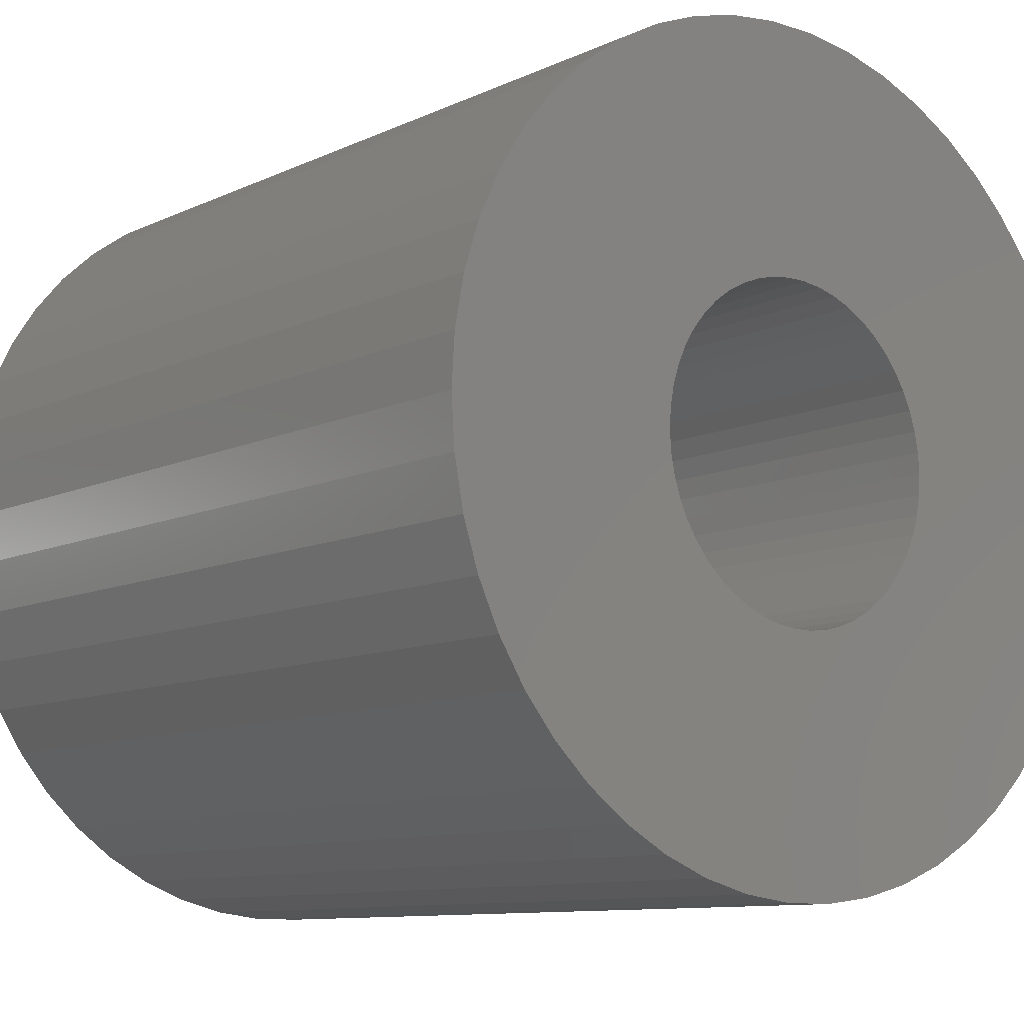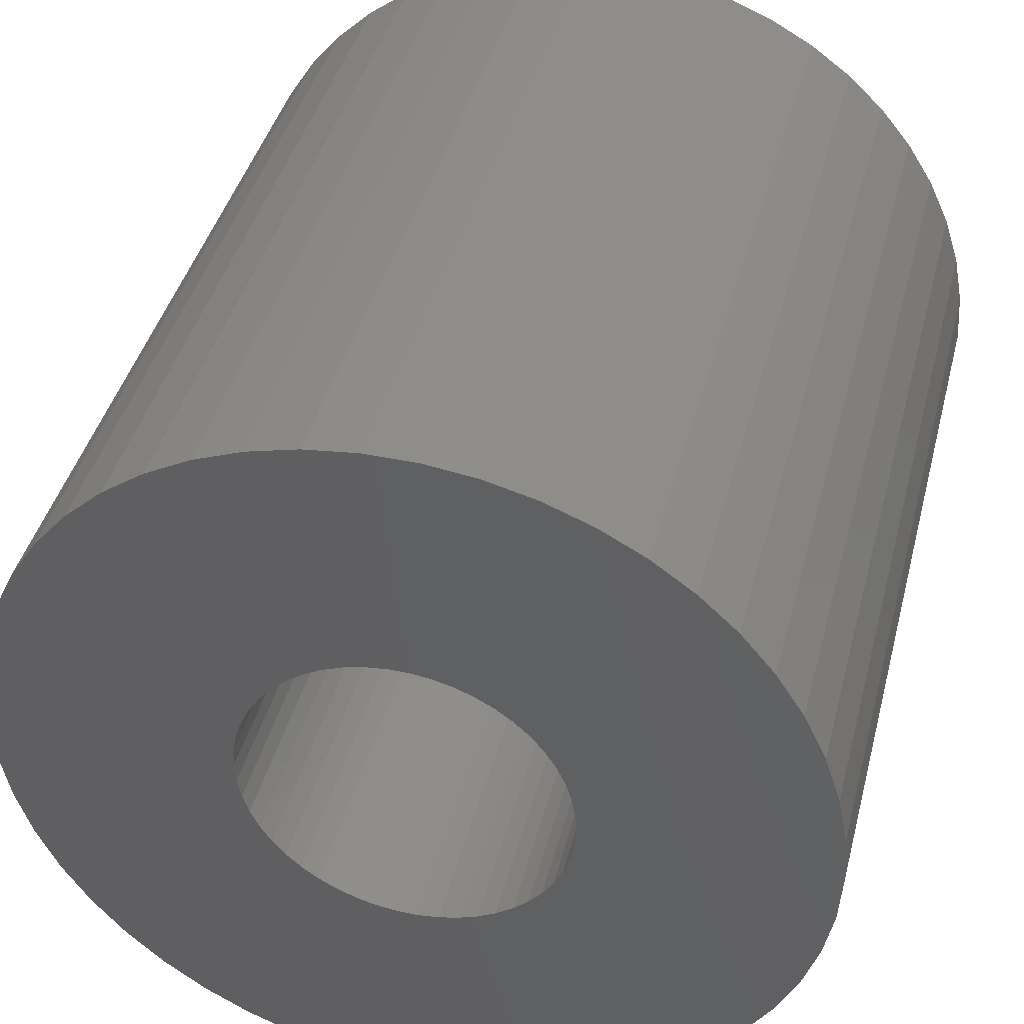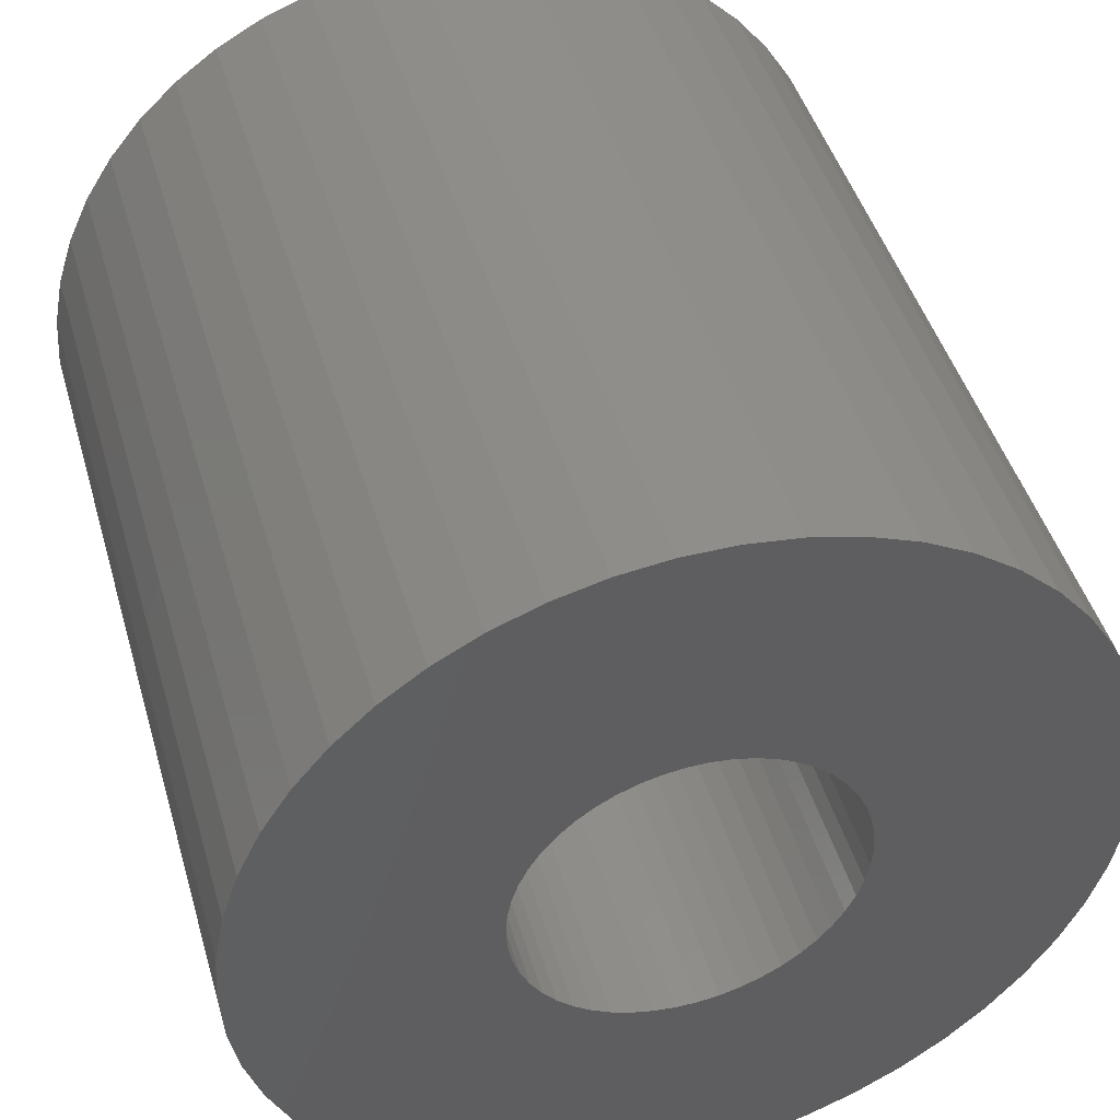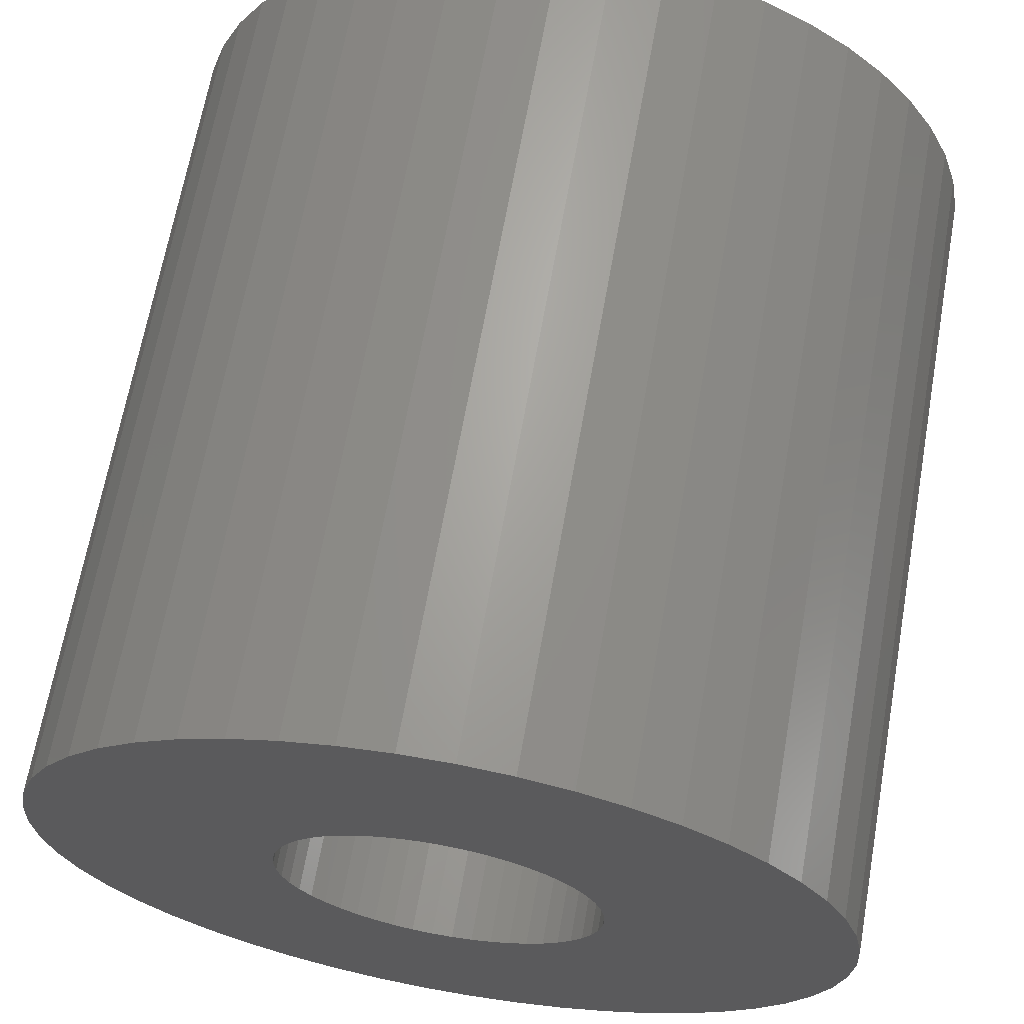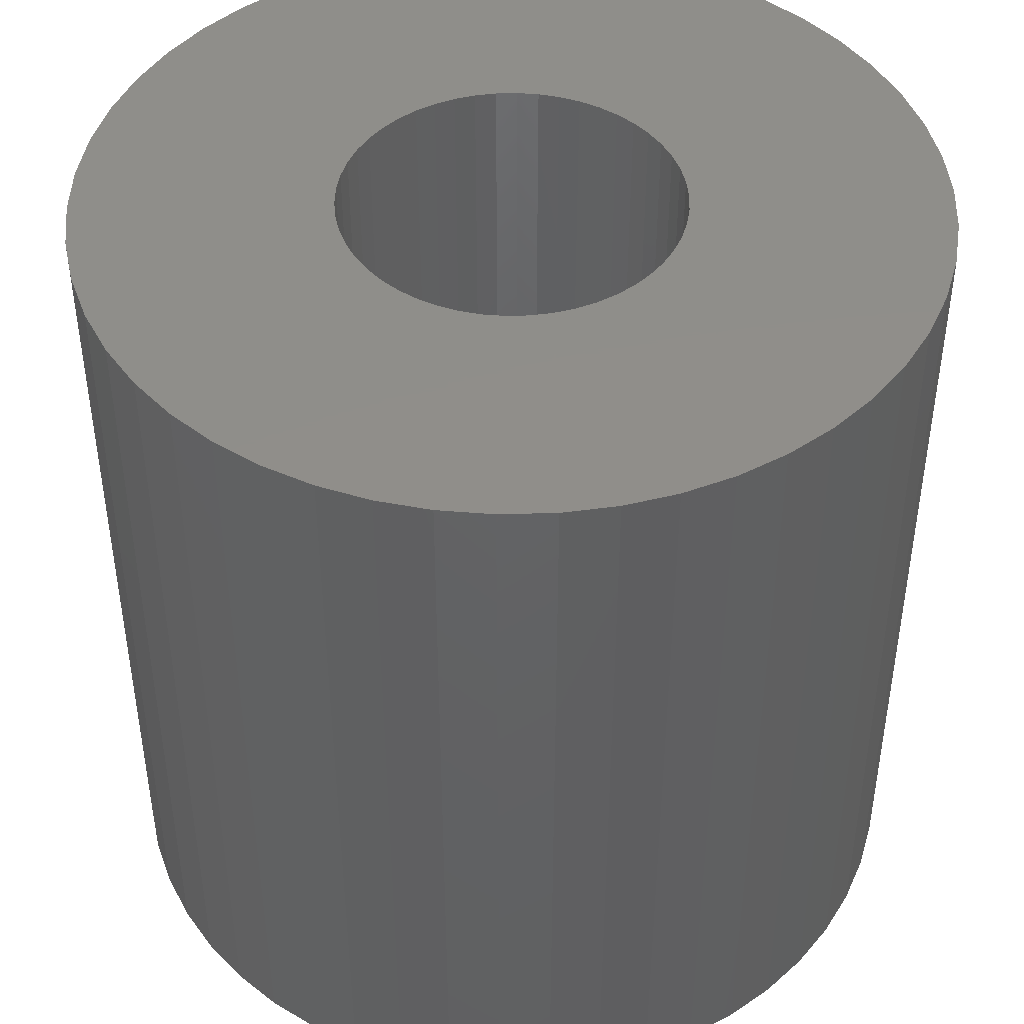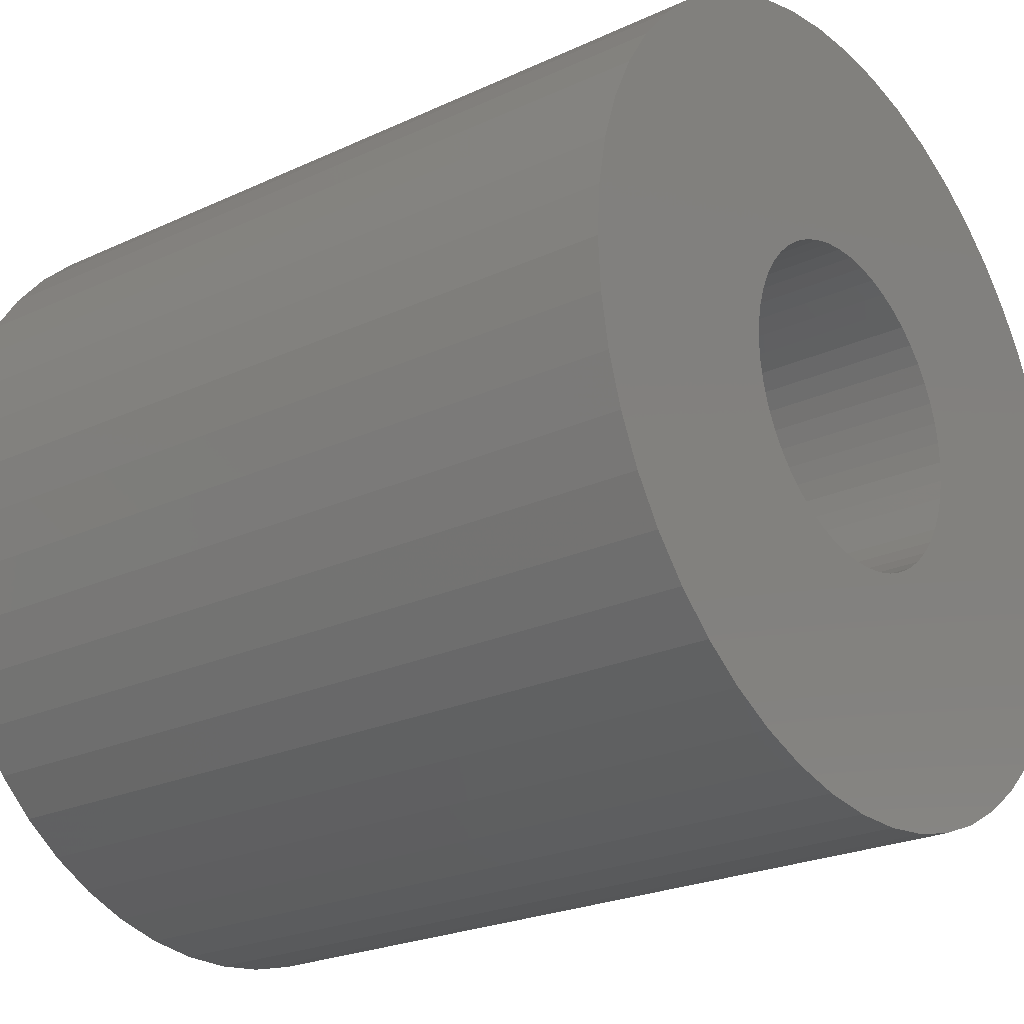
<metadata>
{"format":"stl","ext":"stl","renderer":"f3d","projection":"perspective","resolution":1024,"background":"white","views":[{"elev":-10.0,"azim":139.9,"up":"+Y"},{"elev":41.4,"azim":-165.8,"up":"+Y"},{"elev":45.4,"azim":164.1,"up":"+Y"},{"elev":66.3,"azim":10.1,"up":"+Y"},{"elev":45.2,"azim":-174.6,"up":"+Z"},{"elev":-23.7,"azim":-52.1,"up":"+Y"}]}
</metadata>
<code>
# stl→obj: 200 verts, 400 faces
v 10.95 6.022 12.5
v 10.11 7.347 -12.5
v 10.11 7.347 12.5
v 10.95 6.022 -12.5
v 3.863 11.89 -12.5
v 2.342 12.28 12.5
v 3.863 11.89 12.5
v 2.342 12.28 -12.5
v 5.322 11.31 -12.5
v 5.322 11.31 12.5
v -3.863 11.89 -12.5
v -5.322 11.31 12.5
v -3.863 11.89 12.5
v -5.322 11.31 -12.5
v -11.62 4.602 -12.5
v -10.95 6.022 12.5
v -10.95 6.022 -12.5
v -11.62 4.602 12.5
v 12.11 -3.109 12.5
v 12.4 -1.567 -12.5
v 12.4 -1.567 12.5
v 12.11 -3.109 -12.5
v 12.4 1.567 12.5
v 12.11 3.109 -12.5
v 12.11 3.109 12.5
v 12.4 1.567 -12.5
v 0.7849 12.48 12.5
v 0.7849 12.48 -12.5
v 6.698 10.55 -12.5
v 6.698 10.55 12.5
v -12.4 1.567 -12.5
v -12.11 3.109 12.5
v -12.11 3.109 -12.5
v -12.4 1.567 12.5
v -10.11 7.347 -12.5
v -9.112 8.557 12.5
v -9.112 8.557 -12.5
v -10.11 7.347 12.5
v -0.7849 12.48 -12.5
v -2.342 12.28 12.5
v -0.7849 12.48 12.5
v -2.342 12.28 -12.5
v -7.968 9.631 -12.5
v -7.968 9.631 12.5
v 12.5 0 12.5
v 12.5 0 -12.5
v 9.112 8.557 -12.5
v 7.968 9.631 12.5
v 9.112 8.557 12.5
v 7.968 9.631 -12.5
v -12.5 0 -12.5
v -12.5 0 12.5
v 5 0 12.5
v 4.961 0.6267 12.5
v 4.843 1.243 12.5
v 11.62 4.602 12.5
v 4.961 -0.6267 12.5
v 4.649 1.841 12.5
v 4.382 2.409 12.5
v 4.843 -1.243 12.5
v 4.045 2.939 12.5
v 11.62 -4.602 12.5
v 3.645 3.423 12.5
v 4.649 -1.841 12.5
v 3.187 3.853 12.5
v 10.95 -6.022 12.5
v 2.679 4.222 12.5
v 4.382 -2.409 12.5
v 10.11 -7.347 12.5
v 2.129 4.524 12.5
v 1.545 4.755 12.5
v 0.9369 4.911 12.5
v 0.314 4.99 12.5
v -0.314 4.99 12.5
v -0.9369 4.911 12.5
v -1.545 4.755 12.5
v -2.129 4.524 12.5
v -2.679 4.222 12.5
v -6.698 10.55 12.5
v -3.187 3.853 12.5
v -3.645 3.423 12.5
v -4.045 2.939 12.5
v -4.382 2.409 12.5
v 4.045 -2.939 12.5
v 9.112 -8.557 12.5
v 3.645 -3.423 12.5
v 7.968 -9.631 12.5
v 3.187 -3.853 12.5
v 6.698 -10.55 12.5
v 2.679 -4.222 12.5
v 5.322 -11.31 12.5
v 2.129 -4.524 12.5
v 3.863 -11.89 12.5
v 1.545 -4.755 12.5
v 2.342 -12.28 12.5
v 0.9369 -4.911 12.5
v 0.7849 -12.48 12.5
v 0.314 -4.99 12.5
v -0.314 -4.99 12.5
v -0.7849 -12.48 12.5
v -0.9369 -4.911 12.5
v -2.342 -12.28 12.5
v -1.545 -4.755 12.5
v -3.863 -11.89 12.5
v -2.129 -4.524 12.5
v -5.322 -11.31 12.5
v -2.679 -4.222 12.5
v -6.698 -10.55 12.5
v -3.187 -3.853 12.5
v -7.968 -9.631 12.5
v -3.645 -3.423 12.5
v -9.112 -8.557 12.5
v -4.045 -2.939 12.5
v -10.11 -7.347 12.5
v -4.382 -2.409 12.5
v -10.95 -6.022 12.5
v -4.649 -1.841 12.5
v -11.62 -4.602 12.5
v -4.843 -1.243 12.5
v -12.11 -3.109 12.5
v -4.961 -0.6267 12.5
v -12.4 -1.567 12.5
v -5 0 12.5
v -4.649 1.841 12.5
v -4.843 1.243 12.5
v -4.961 0.6267 12.5
v -6.698 10.55 -12.5
v 10.11 -7.347 -12.5
v 9.112 -8.557 -12.5
v -0.7849 -12.48 -12.5
v 0.7849 -12.48 -12.5
v -11.62 -4.602 -12.5
v -12.11 -3.109 -12.5
v -10.95 -6.022 -12.5
v 2.342 -12.28 -12.5
v 3.863 -11.89 -12.5
v 5.322 -11.31 -12.5
v 11.62 4.602 -12.5
v 11.62 -4.602 -12.5
v 10.95 -6.022 -12.5
v 7.968 -9.631 -12.5
v -3.863 -11.89 -12.5
v -2.342 -12.28 -12.5
v 5 0 -12.5
v 4.961 -0.6267 -12.5
v 4.843 -1.243 -12.5
v 4.961 0.6267 -12.5
v 4.649 -1.841 -12.5
v 4.382 -2.409 -12.5
v 4.843 1.243 -12.5
v 4.045 -2.939 -12.5
v 3.645 -3.423 -12.5
v 4.649 1.841 -12.5
v 3.187 -3.853 -12.5
v 6.698 -10.55 -12.5
v 2.679 -4.222 -12.5
v 4.382 2.409 -12.5
v 2.129 -4.524 -12.5
v 1.545 -4.755 -12.5
v 0.9369 -4.911 -12.5
v 0.314 -4.99 -12.5
v -0.314 -4.99 -12.5
v -0.9369 -4.911 -12.5
v -1.545 -4.755 -12.5
v -2.129 -4.524 -12.5
v -5.322 -11.31 -12.5
v -2.679 -4.222 -12.5
v -6.698 -10.55 -12.5
v -3.187 -3.853 -12.5
v -7.968 -9.631 -12.5
v -3.645 -3.423 -12.5
v -9.112 -8.557 -12.5
v -4.045 -2.939 -12.5
v -10.11 -7.347 -12.5
v -4.382 -2.409 -12.5
v 4.045 2.939 -12.5
v 3.645 3.423 -12.5
v 3.187 3.853 -12.5
v 2.679 4.222 -12.5
v 2.129 4.524 -12.5
v 1.545 4.755 -12.5
v 0.9369 4.911 -12.5
v 0.314 4.99 -12.5
v -0.314 4.99 -12.5
v -0.9369 4.911 -12.5
v -1.545 4.755 -12.5
v -2.129 4.524 -12.5
v -2.679 4.222 -12.5
v -3.187 3.853 -12.5
v -3.645 3.423 -12.5
v -4.045 2.939 -12.5
v -4.382 2.409 -12.5
v -4.649 1.841 -12.5
v -4.843 1.243 -12.5
v -4.961 0.6267 -12.5
v -5 0 -12.5
v -4.649 -1.841 -12.5
v -4.843 -1.243 -12.5
v -4.961 -0.6267 -12.5
v -12.4 -1.567 -12.5
f 1 2 3
f 2 1 4
f 5 6 7
f 6 5 8
f 9 7 10
f 7 9 5
f 11 12 13
f 12 11 14
f 15 16 17
f 16 15 18
f 19 20 21
f 20 19 22
f 23 24 25
f 24 23 26
f 8 27 6
f 27 8 28
f 29 10 30
f 10 29 9
f 31 32 33
f 32 31 34
f 35 36 37
f 36 35 38
f 39 40 41
f 40 39 42
f 43 36 44
f 36 43 37
f 45 26 23
f 26 45 46
f 47 48 49
f 48 47 50
f 3 47 49
f 47 3 2
f 28 41 27
f 41 28 39
f 50 30 48
f 30 50 29
f 51 34 31
f 34 51 52
f 53 45 23
f 54 23 25
f 45 53 21
f 55 25 56
f 57 21 53
f 58 56 1
f 21 57 19
f 59 1 3
f 60 19 57
f 61 3 49
f 19 60 62
f 63 49 48
f 64 62 60
f 65 48 30
f 62 64 66
f 67 30 10
f 68 66 64
f 66 68 69
f 23 54 53
f 25 55 54
f 56 58 55
f 1 59 58
f 3 61 59
f 70 10 7
f 49 63 61
f 48 65 63
f 30 67 65
f 71 7 6
f 10 70 67
f 7 71 70
f 6 72 71
f 27 72 6
f 27 73 72
f 27 74 73
f 41 74 27
f 41 75 74
f 40 75 41
f 75 40 76
f 13 76 40
f 76 13 77
f 12 77 13
f 77 12 78
f 79 78 12
f 78 79 80
f 44 80 79
f 80 44 81
f 36 81 44
f 81 36 82
f 82 38 83
f 38 82 36
f 84 69 68
f 69 84 85
f 86 85 84
f 85 86 87
f 88 87 86
f 87 88 89
f 90 89 88
f 89 90 91
f 92 91 90
f 91 92 93
f 94 93 92
f 93 94 95
f 96 95 94
f 96 97 95
f 98 97 96
f 99 97 98
f 99 100 97
f 101 100 99
f 102 101 103
f 104 103 105
f 101 102 100
f 106 105 107
f 108 107 109
f 110 109 111
f 103 104 102
f 112 111 113
f 114 113 115
f 116 115 117
f 118 117 119
f 120 119 121
f 105 106 104
f 122 121 123
f 16 83 38
f 83 16 124
f 107 108 106
f 18 124 16
f 109 110 108
f 124 18 125
f 111 112 110
f 32 125 18
f 113 114 112
f 125 32 126
f 115 116 114
f 34 126 32
f 117 118 116
f 126 34 123
f 119 120 118
f 52 123 34
f 121 122 120
f 123 52 122
f 33 18 15
f 18 33 32
f 17 38 35
f 38 17 16
f 42 13 40
f 13 42 11
f 127 44 79
f 44 127 43
f 14 79 12
f 79 14 127
f 21 46 45
f 46 21 20
f 85 128 69
f 128 85 129
f 130 97 100
f 97 130 131
f 132 120 133
f 120 132 118
f 134 118 132
f 118 134 116
f 131 95 97
f 95 131 135
f 136 91 93
f 91 136 137
f 56 4 1
f 4 56 138
f 25 138 56
f 138 25 24
f 66 139 62
f 139 66 140
f 62 22 19
f 22 62 139
f 141 85 87
f 85 141 129
f 142 102 104
f 102 142 143
f 144 46 20
f 145 20 22
f 46 144 26
f 146 22 139
f 147 26 144
f 148 139 140
f 26 147 24
f 149 140 128
f 150 24 147
f 151 128 129
f 24 150 138
f 152 129 141
f 153 138 150
f 154 141 155
f 138 153 4
f 156 155 137
f 157 4 153
f 4 157 2
f 20 145 144
f 22 146 145
f 139 148 146
f 140 149 148
f 128 151 149
f 158 137 136
f 129 152 151
f 141 154 152
f 155 156 154
f 159 136 135
f 137 158 156
f 136 159 158
f 135 160 159
f 131 160 135
f 131 161 160
f 131 162 161
f 130 162 131
f 130 163 162
f 143 163 130
f 163 143 164
f 142 164 143
f 164 142 165
f 166 165 142
f 165 166 167
f 168 167 166
f 167 168 169
f 170 169 168
f 169 170 171
f 172 171 170
f 171 172 173
f 173 174 175
f 174 173 172
f 176 2 157
f 2 176 47
f 177 47 176
f 47 177 50
f 178 50 177
f 50 178 29
f 179 29 178
f 29 179 9
f 180 9 179
f 9 180 5
f 181 5 180
f 5 181 8
f 182 8 181
f 182 28 8
f 183 28 182
f 184 28 183
f 184 39 28
f 185 39 184
f 42 185 186
f 11 186 187
f 185 42 39
f 14 187 188
f 127 188 189
f 43 189 190
f 186 11 42
f 37 190 191
f 35 191 192
f 17 192 193
f 15 193 194
f 33 194 195
f 187 14 11
f 31 195 196
f 134 175 174
f 175 134 197
f 188 127 14
f 132 197 134
f 189 43 127
f 197 132 198
f 190 37 43
f 133 198 132
f 191 35 37
f 198 133 199
f 192 17 35
f 200 199 133
f 193 15 17
f 199 200 196
f 194 33 15
f 51 196 200
f 195 31 33
f 196 51 31
f 135 93 95
f 93 135 136
f 155 87 89
f 87 155 141
f 137 89 91
f 89 137 155
f 69 140 66
f 140 69 128
f 166 104 106
f 104 166 142
f 143 100 102
f 100 143 130
f 172 114 174
f 114 172 112
f 172 110 112
f 110 172 170
f 133 122 200
f 122 133 120
f 200 52 51
f 52 200 122
f 174 116 134
f 116 174 114
f 168 106 108
f 106 168 166
f 170 108 110
f 108 170 168
f 144 54 147
f 54 144 53
f 123 195 126
f 195 123 196
f 184 73 74
f 73 184 183
f 178 63 65
f 63 178 177
f 190 80 81
f 80 190 189
f 187 76 77
f 76 187 186
f 152 84 151
f 84 152 86
f 153 59 157
f 59 153 58
f 147 55 150
f 55 147 54
f 181 70 71
f 70 181 180
f 182 71 72
f 71 182 181
f 179 65 67
f 65 179 178
f 83 191 82
f 191 83 192
f 82 190 81
f 190 82 191
f 125 193 124
f 193 125 194
f 189 78 80
f 78 189 188
f 185 74 75
f 74 185 184
f 145 53 144
f 53 145 57
f 162 101 99
f 101 162 163
f 160 98 96
f 98 160 161
f 150 58 153
f 58 150 55
f 176 63 177
f 63 176 61
f 157 61 176
f 61 157 59
f 183 72 73
f 72 183 182
f 180 67 70
f 67 180 179
f 124 192 83
f 192 124 193
f 126 194 125
f 194 126 195
f 188 77 78
f 77 188 187
f 186 75 76
f 75 186 185
f 154 90 88
f 90 154 156
f 151 68 149
f 68 151 84
f 146 57 145
f 57 146 60
f 117 198 119
f 198 117 197
f 158 94 92
f 94 158 159
f 159 96 94
f 96 159 160
f 149 64 148
f 64 149 68
f 111 173 113
f 173 111 171
f 115 197 117
f 197 115 175
f 121 196 123
f 196 121 199
f 152 88 86
f 88 152 154
f 156 92 90
f 92 156 158
f 148 60 146
f 60 148 64
f 161 99 98
f 99 161 162
f 169 111 109
f 111 169 171
f 113 175 115
f 175 113 173
f 119 199 121
f 199 119 198
f 163 103 101
f 103 163 164
f 167 109 107
f 109 167 169
f 164 105 103
f 105 164 165
f 165 107 105
f 107 165 167

</code>
